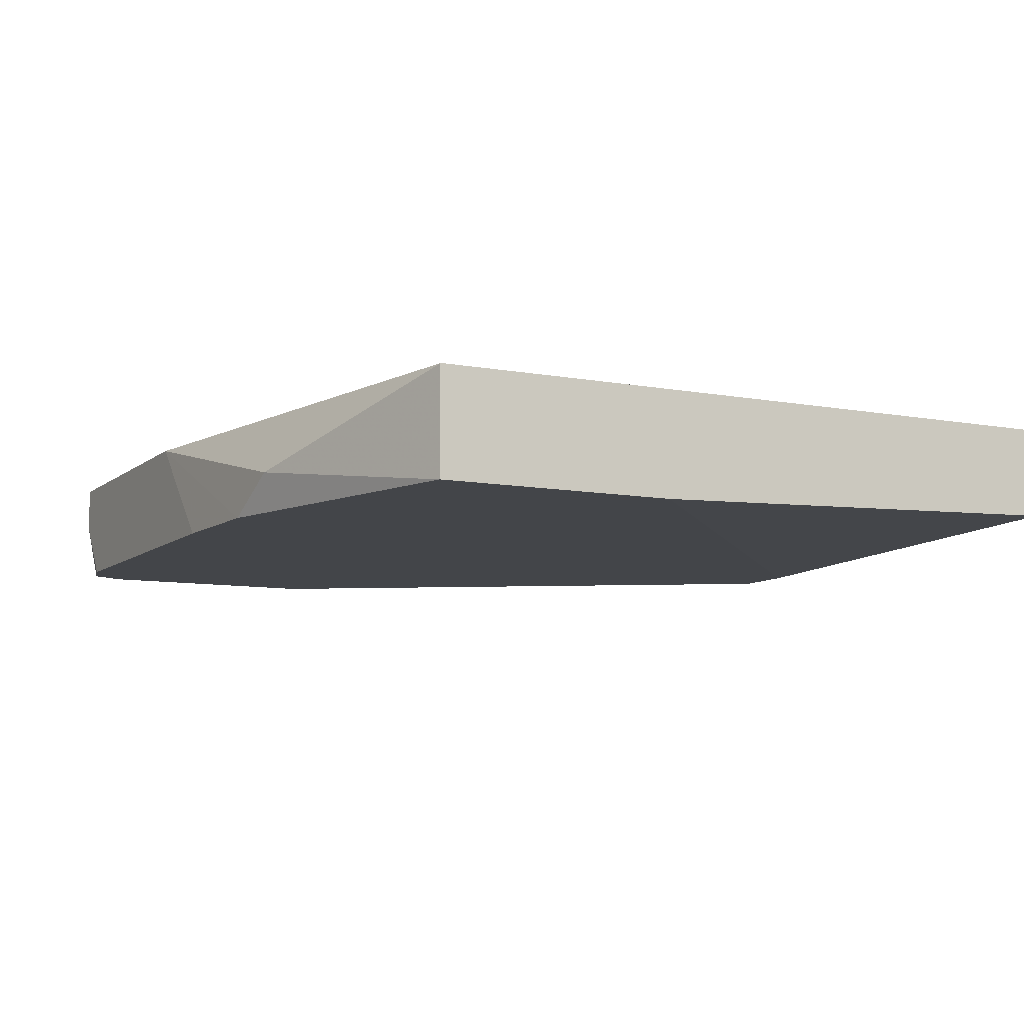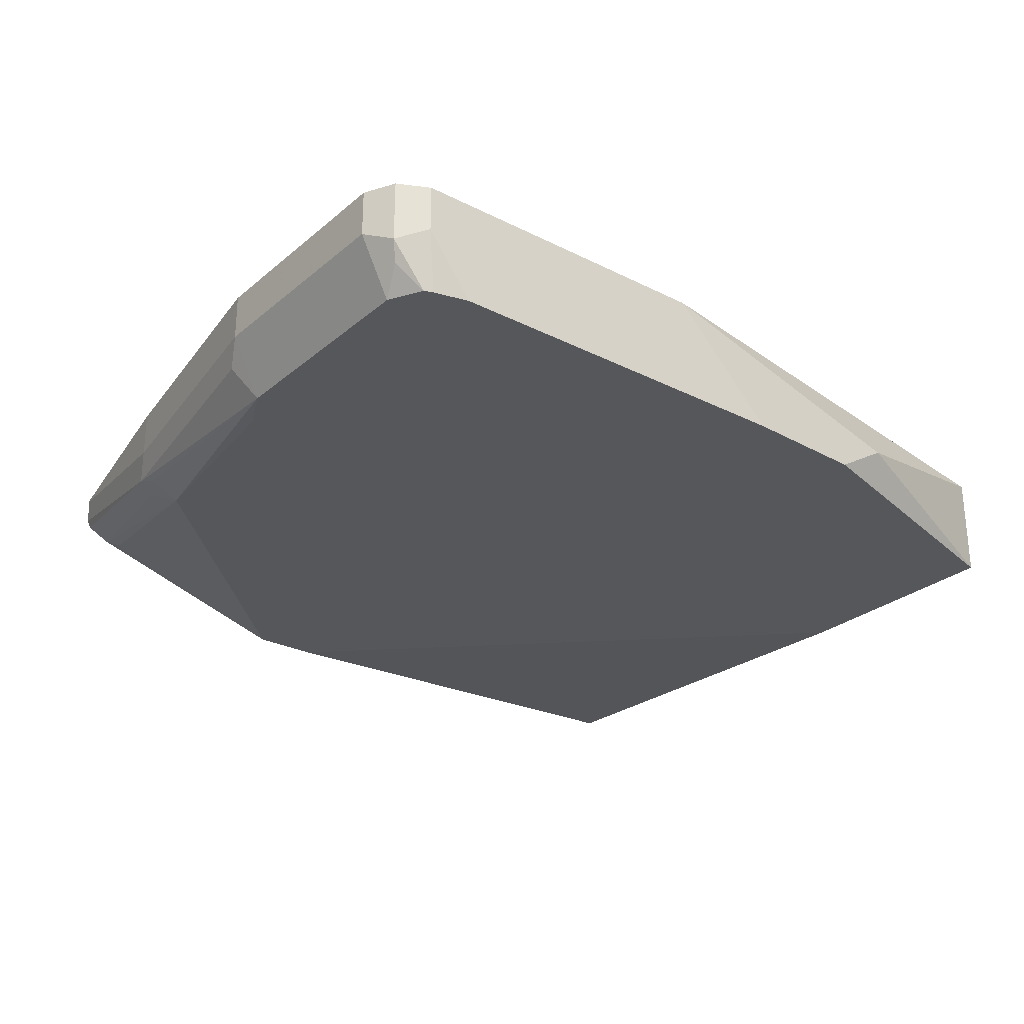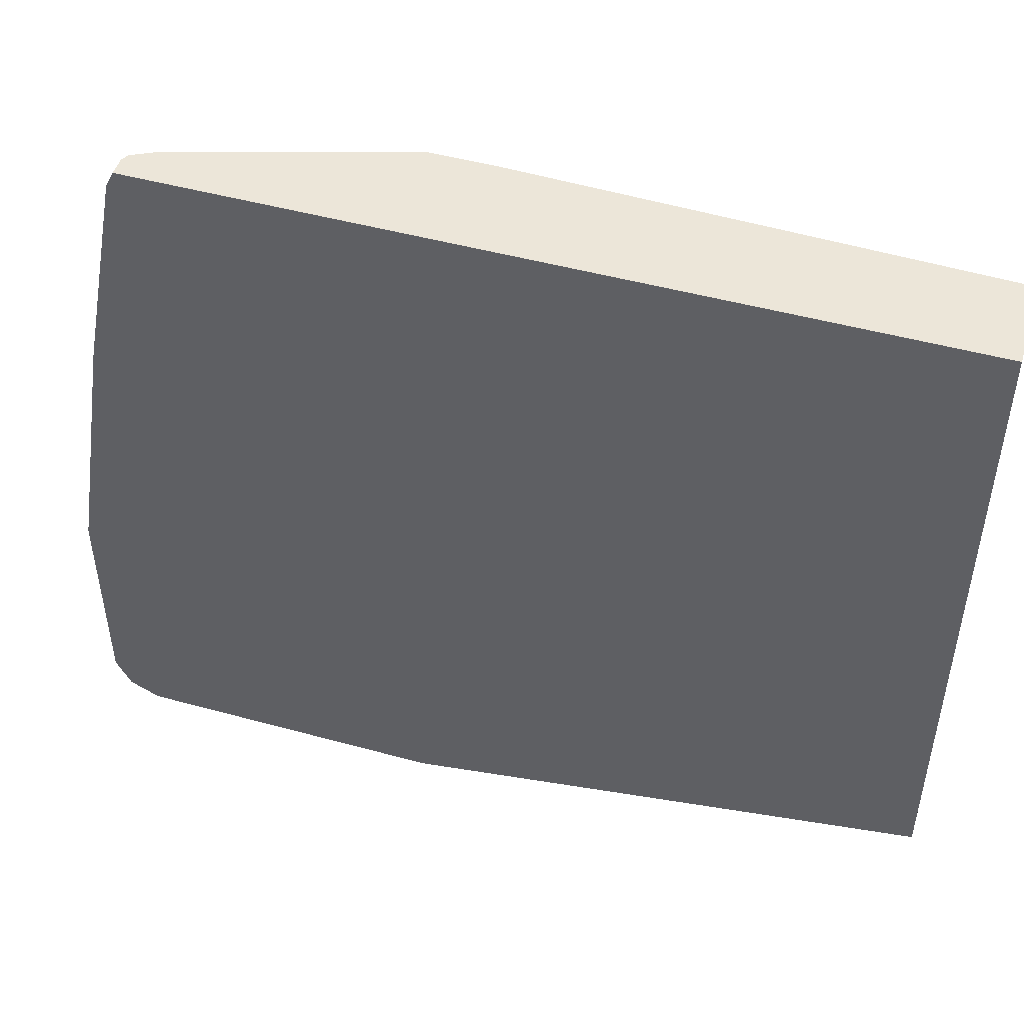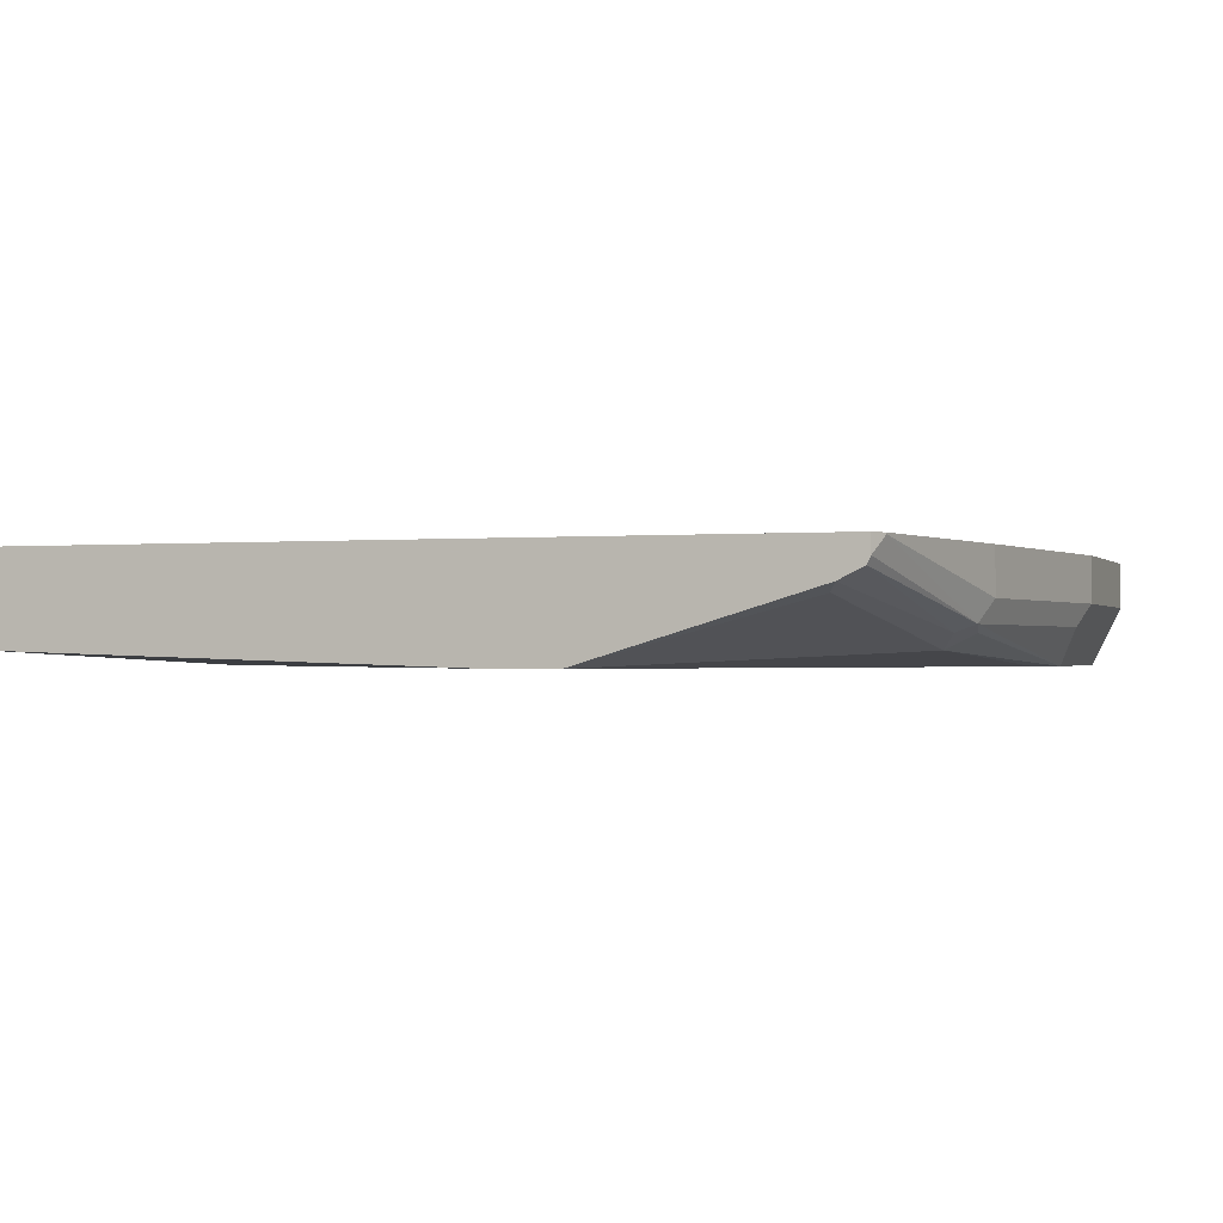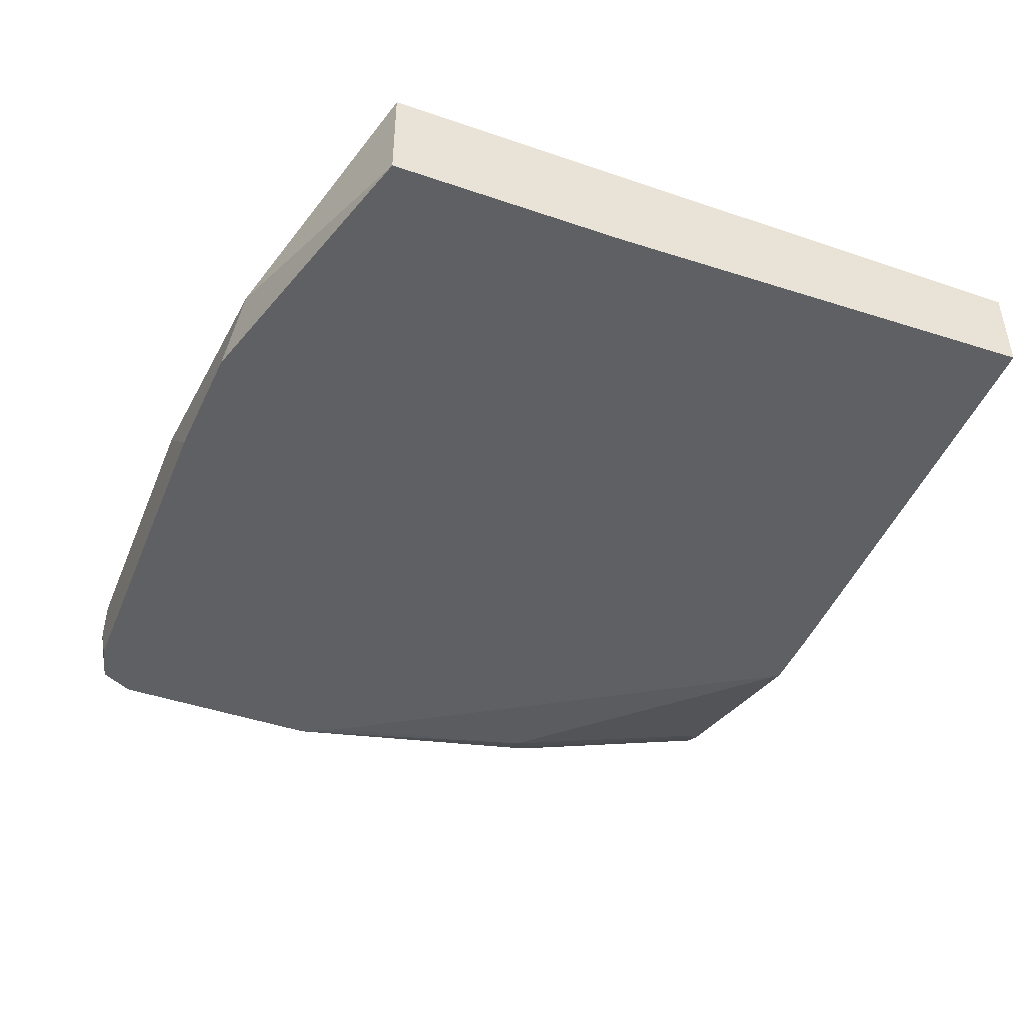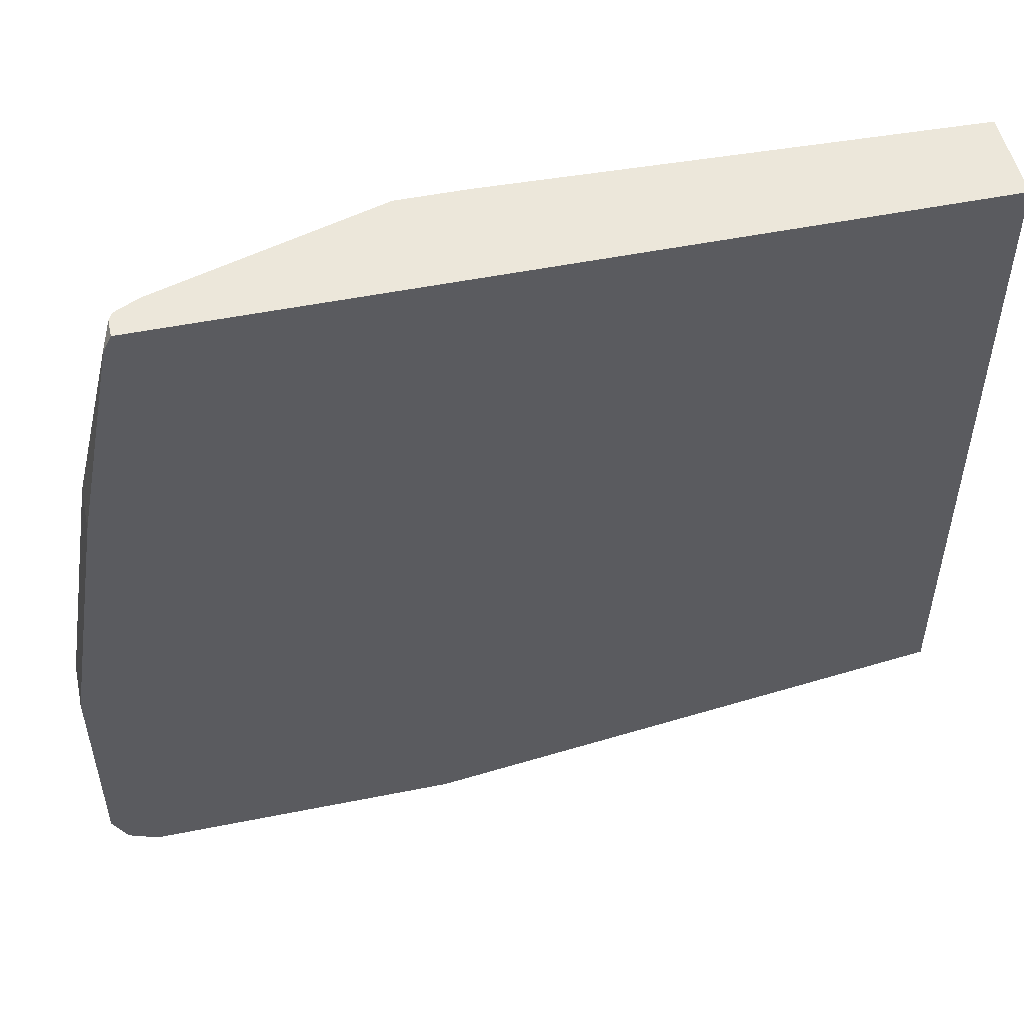
<metadata>
{"format":"obj","ext":"obj","renderer":"f3d","projection":"perspective","resolution":1024,"background":"white","views":[{"elev":-8.8,"azim":62.9,"up":"+Z"},{"elev":-27.1,"azim":-38.1,"up":"+Z"},{"elev":48.8,"azim":17.0,"up":"+Y"},{"elev":-1.0,"azim":-160.8,"up":"+Z"},{"elev":-44.6,"azim":68.3,"up":"+Z"},{"elev":51.6,"azim":-12.3,"up":"+Y"}]}
</metadata>
<code>
v -0.3617 -0.3617 0.2671
v -0.3743 -0.3553 0.2671
v -0.3617 -0.3617 0.2475
v -0.2284 -0.3617 0.2671
v -0.3807 -0.3426 0.2671
v -0.3743 -0.3553 0.2411
v -0.3571 -0.358 0.2221
v -0.3426 -0.3617 0.2221
v -0.184 -0.3617 0.2221
v -0.1307 -0.3591 0.2221
v -0.1047 -0.3569 0.2379
v -0.00305 -0.3236 0.267
v -0.00305 -0.3231 0.2671
v -0.3807 -0.3426 0.2475
v -0.3807 -0.2474 0.2671
v -0.368 -0.3426 0.2221
v -0.3712 -0.3521 0.2332
v -0.3606 -0.3566 0.2221
v -0.00305 -0.3236 0.2221
v -0.00305 -0.03095 0.2671
v -0.3807 -0.2474 0.2475
v -0.3617 -0.1332 0.2671
v -0.368 -0.2474 0.2221
v -0.00305 -0.2221 0.2221
v -0.339 -0.03095 0.2671
v -0.00305 -0.03095 0.2284
v -0.3759 -0.2379 0.2379
v -0.3617 -0.1332 0.2475
v -0.3426 -0.03807 0.2671
v -0.3569 -0.1237 0.2379
v -0.3553 -0.1332 0.2348
v -0.3426 -0.1332 0.2284
v -0.3595 -0.2305 0.2221
v -0.203 -0.03095 0.2221
v -0.339 -0.03095 0.2594
v -0.3426 -0.03807 0.2665
v -0.3375 -0.03095 0.2562
v -0.3489 -0.1206 0.2348
v -0.3271 -0.03095 0.251
v -0.3236 -0.03807 0.2475
v -0.2316 -0.03095 0.2221
v -0.3327 -0.03095 0.2538
f 22 29 36
f 20 42 37
f 21 30 27
f 21 28 30
f 21 27 23
f 20 35 25
f 20 37 35
f 20 39 42
f 14 21 23
f 20 34 41
f 20 26 34
f 16 18 17
f 15 28 21
f 15 22 28
f 12 20 13
f 22 36 28
f 20 41 39
f 23 30 31
f 37 42 38
f 23 32 33
f 12 26 20
f 39 41 40
f 38 42 39
f 32 41 33
f 32 40 41
f 32 39 40
f 32 38 39
f 30 32 31
f 30 38 32
f 30 37 38
f 30 35 37
f 30 36 35
f 28 36 30
f 25 36 29
f 25 35 36
f 24 34 26
f 23 27 30
f 23 31 32
f 12 24 26
f 14 23 16
f 11 19 12
f 4 9 10
f 3 6 7
f 3 7 8
f 2 14 6
f 2 5 14
f 1 5 2
f 1 15 5
f 1 22 15
f 1 29 22
f 1 25 29
f 1 20 25
f 1 4 13
f 1 9 4
f 1 8 9
f 1 3 8
f 1 6 3
f 1 2 6
f 4 10 11
f 4 11 12
f 1 13 20
f 5 15 21
f 4 12 13
f 10 19 11
f 7 9 8
f 7 10 9
f 7 19 10
f 7 24 19
f 7 34 24
f 7 41 34
f 12 19 24
f 7 23 33
f 7 16 23
f 7 18 16
f 6 14 16
f 6 18 7
f 6 17 18
f 6 16 17
f 7 33 41
f 5 21 14

</code>
